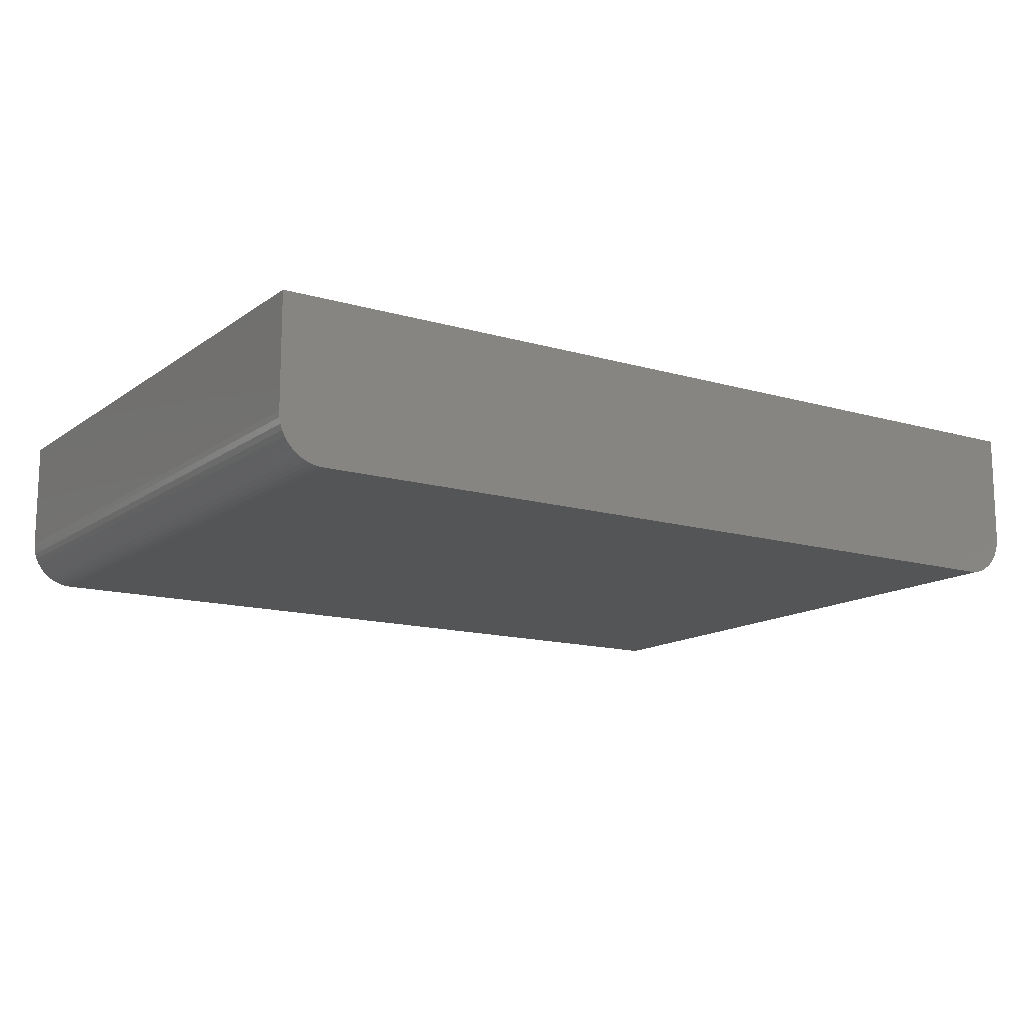
<metadata>
{"format":"stl","ext":"stl","renderer":"f3d","projection":"perspective","resolution":1024,"background":"white","views":[{"elev":-13.8,"azim":-33.2,"up":"+Z"}]}
</metadata>
<code>
# stl→obj: 432 verts, 844 faces
v 0.05166 3.5 0.09781
v 0.07322 7.105e-15 0.07322
v 0.05166 7.105e-15 0.09781
v 0.07322 3.5 0.07322
v 0.1465 3.397 0.875
v 0.1513 3.39 0.125
v 0.1513 3.39 0.875
v 0.1465 3.397 0.125
v 0.1544 3.383 0.125
v 0.1544 3.383 0.875
v 0.03349 3.5 0.125
v 0.03349 7.105e-15 0.125
v 0.002139 3.5 0.2174
v 0.008519 7.105e-15 0.1853
v 0.002139 7.105e-15 0.2174
v 0.008519 3.5 0.1853
v 0.1544 3.367 0.875
v 0.1513 3.36 0.125
v 0.1513 3.36 0.875
v 0.1544 3.367 0.125
v 0.1554 3.375 0.875
v 0.1554 3.375 0.125
v 4.998 3.5 0.2174
v 5 1.421e-14 0.25
v 4.998 1.421e-14 0.2174
v 5 3.5 0.25
v 5 3.5 0.875
v 5 0 0.875
v 0.01903 7.105e-15 0.1543
v 0.01903 3.5 0.1543
v 4.75 3.5 0
v 0.25 7.105e-15 0
v 0.25 3.5 8.794e-14
v 4.75 1.421e-14 0
v 0 3.5 0.25
v 0 7.105e-15 0.25
v 4.783 3.5 0.002139
v 4.783 1.421e-14 0.002139
v 4.844 0.1238 0.875
v 4.846 0.249 0.875
v 4.824 0.2445 0.875
v 4.845 0.1319 0.875
v 4.847 0.1396 0.875
v 4.875 0.249 0.875
v 4.852 0.1462 0.875
v 4.858 0.1515 0.875
v 4.866 0.1549 0.875
v 4.874 0.1562 0.875
v 4.882 0.1555 0.875
v 4.875 3.255 0.875
v 4.877 3.344 0.875
v 4.885 3.345 0.875
v 4.89 0.1526 0.875
v 4.892 3.349 0.875
v 4.896 0.1479 0.875
v 4.898 3.354 0.875
v 4.901 0.1416 0.875
v 4.903 3.361 0.875
v 4.905 0.1342 0.875
v 4.906 3.368 0.875
v 4.906 0.1262 0.875
v 4.906 3.377 0.875
v 0 0 0.875
v 0.09377 0.1261 0.875
v 0 3.5 0.875
v 0.09454 0.118 0.875
v 0.09738 0.1104 0.875
v 0.1021 0.1037 0.875
v 0.1084 0.09853 0.875
v 0.1158 0.09513 0.875
v 0.1239 0.09377 0.875
v 0.132 0.09454 0.875
v 0.1396 0.09738 0.875
v 0.1463 0.1021 0.875
v 0.1515 0.1084 0.875
v 0.1549 0.1158 0.875
v 0.1562 0.1239 0.875
v 0.2507 0.125 0.875
v 0.1566 0.249 0.875
v 0.159 0.2488 0.875
v 0.1755 0.2448 0.875
v 0.1913 0.2383 0.875
v 0.2059 0.2294 0.875
v 0.2189 0.2184 0.875
v 0.23 0.2056 0.875
v 0.2391 0.1911 0.875
v 0.2458 0.1755 0.875
v 0.2501 0.159 0.875
v 4.75 0.124 0.875
v 4.75 0.1533 0.875
v 4.86 0.09737 0.875
v 4.854 0.1021 0.875
v 4.755 0.1746 0.875
v 4.761 0.1903 0.875
v 4.849 0.1084 0.875
v 4.77 0.2048 0.875
v 4.781 0.2178 0.875
v 4.845 0.1158 0.875
v 4.794 0.2289 0.875
v 4.809 0.2378 0.875
v 4.868 0.09453 0.875
v 4.876 0.09377 0.875
v 4.884 0.09514 0.875
v 4.892 0.09855 0.875
v 4.898 0.1038 0.875
v 4.903 0.1104 0.875
v 4.905 0.1181 0.875
v 0.125 3.405 0.875
v 0.1171 3.404 0.875
v 0.1098 3.401 0.875
v 0.1035 3.397 0.875
v 0.09867 3.39 0.875
v 0.09563 3.383 0.875
v 0.09459 3.375 0.875
v 0.1329 3.404 0.875
v 0.1402 3.401 0.875
v 0.2507 3.375 0.875
v 0.1584 3.255 0.875
v 0.1599 3.255 0.875
v 0.1748 3.258 0.875
v 0.1904 3.265 0.875
v 0.2049 3.273 0.875
v 0.2178 3.284 0.875
v 0.229 3.296 0.875
v 0.2382 3.31 0.875
v 0.2451 3.325 0.875
v 0.2495 3.342 0.875
v 0.2507 3.352 0.875
v 4.75 3.375 0.875
v 4.751 3.342 0.875
v 4.858 3.401 0.875
v 4.756 3.326 0.875
v 4.852 3.396 0.875
v 4.762 3.31 0.875
v 4.771 3.296 0.875
v 4.847 3.389 0.875
v 4.783 3.284 0.875
v 4.795 3.273 0.875
v 4.844 3.382 0.875
v 4.81 3.265 0.875
v 4.825 3.258 0.875
v 4.844 3.373 0.875
v 4.842 3.255 0.875
v 4.865 3.405 0.875
v 4.873 3.406 0.875
v 4.882 3.406 0.875
v 4.889 3.403 0.875
v 4.896 3.398 0.875
v 4.901 3.392 0.875
v 4.905 3.385 0.875
v 4.845 3.365 0.875
v 4.849 3.358 0.875
v 4.854 3.352 0.875
v 4.861 3.347 0.875
v 4.868 3.344 0.875
v 0.09513 0.1342 0.875
v 0.09563 3.367 0.875
v 0.09853 0.1416 0.875
v 0.09867 3.36 0.875
v 0.1037 0.1479 0.875
v 0.1035 3.353 0.875
v 0.1098 3.349 0.875
v 0.1104 0.1526 0.875
v 0.1171 3.346 0.875
v 0.118 0.1555 0.875
v 0.125 3.345 0.875
v 0.125 0.249 0.875
v 0.125 3.255 0.875
v 0.1329 3.346 0.875
v 0.1402 3.349 0.875
v 0.1465 3.353 0.875
v 0.1261 0.1562 0.875
v 0.1342 0.1549 0.875
v 0.1416 0.1515 0.875
v 0.1479 0.1463 0.875
v 0.1526 0.1396 0.875
v 0.1555 0.132 0.875
v 0.2514 3.358 0.875
v 4.749 3.358 0.875
v 0.2507 0.1521 0.875
v 0.2517 0.142 0.875
v 0.1463 0.1021 0.125
v 0.1515 0.1084 0.125
v 0.1549 0.1158 0.125
v 0.1562 0.1239 0.125
v 0.1555 0.132 0.125
v 0.1526 0.1396 0.125
v 0.1479 0.1463 0.125
v 0.1416 0.1515 0.125
v 0.125 3.255 0.125
v 0.1584 3.255 0.125
v 0.09454 0.118 0.125
v 0.09513 0.1342 0.125
v 0.09377 0.1261 0.125
v 0.09738 0.1104 0.125
v 0.09853 0.1416 0.125
v 0.1021 0.1037 0.125
v 0.1037 0.1479 0.125
v 0.1084 0.09853 0.125
v 0.1104 0.1526 0.125
v 0.1158 0.09513 0.125
v 0.118 0.1555 0.125
v 0.1239 0.09377 0.125
v 0.1261 0.1562 0.125
v 0.132 0.09454 0.125
v 0.1342 0.1549 0.125
v 0.1396 0.09738 0.125
v 0.1402 3.401 0.125
v 0.1329 3.404 0.125
v 0.125 3.405 0.125
v 0.1171 3.404 0.125
v 0.1098 3.401 0.125
v 0.1035 3.397 0.125
v 0.09867 3.39 0.125
v 0.09563 3.383 0.125
v 0.09459 3.375 0.125
v 0.09563 3.367 0.125
v 0.09867 3.36 0.125
v 0.1035 3.353 0.125
v 0.1098 3.349 0.125
v 0.1171 3.346 0.125
v 0.125 3.345 0.125
v 0.1329 3.346 0.125
v 0.1402 3.349 0.125
v 0.1465 3.353 0.125
v 4.948 3.5 0.09781
v 4.967 1.421e-14 0.125
v 4.948 1.421e-14 0.09781
v 4.967 3.5 0.125
v 4.927 3.5 0.07322
v 4.927 1.421e-14 0.07322
v 0.9482 3.5 0.3068
v 1 3.5 0.3
v 0.9 3.5 0.3268
v 0.8586 3.5 0.3586
v 0.8268 3.5 0.4
v 0.8068 3.5 0.4482
v 0.8 3.5 0.5
v 0.8068 3.5 0.5518
v 0.8268 3.5 0.6
v 0.8586 3.5 0.6414
v 0.9 3.5 0.6732
v 0.9482 3.5 0.6932
v 1 3.5 0.7
v 0.2174 3.5 0.002139
v 4.815 3.5 0.008519
v 0.1853 3.5 0.008519
v 4.846 3.5 0.01903
v 0.1543 3.5 0.01903
v 4.875 3.5 0.03349
v 0.125 3.5 0.03349
v 4.902 3.5 0.05166
v 0.09781 3.5 0.05166
v 4.981 3.5 0.1543
v 4.991 3.5 0.1853
v 1.052 3.5 0.3068
v 1.1 3.5 0.3268
v 1.141 3.5 0.3586
v 1.173 3.5 0.4
v 1.193 3.5 0.4482
v 1.2 3.5 0.5
v 1.193 3.5 0.5518
v 1.173 3.5 0.6
v 1.141 3.5 0.6414
v 1.1 3.5 0.6732
v 1.052 3.5 0.6932
v 0.2174 7.105e-15 0.002139
v 4.815 1.421e-14 0.008519
v 0.1853 7.105e-15 0.008519
v 4.846 1.421e-14 0.01903
v 0.1543 7.105e-15 0.01903
v 4.875 1.421e-14 0.03349
v 0.125 7.105e-15 0.03349
v 4.902 1.421e-14 0.05166
v 0.09781 7.105e-15 0.05166
v 4.981 1.421e-14 0.1543
v 4.991 1.421e-14 0.1853
v 0.1417 3.254 0.125
v 0.1417 3.254 0.875
v 4.872 0.08779 0.125
v 4.868 0.09453 0.125
v 4.866 0.09539 0.125
v 4.876 0.09377 0.125
v 4.881 0.08168 0.125
v 4.884 0.09514 0.125
v 4.891 0.07852 0.125
v 4.892 0.09855 0.125
v 4.901 0.07853 0.125
v 4.898 0.1038 0.125
v 4.903 0.1104 0.125
v 4.911 0.08171 0.125
v 4.905 0.1181 0.125
v 4.906 0.1262 0.125
v 4.882 0.1555 0.125
v 4.875 0.16 0.125
v 4.875 0.1561 0.125
v 4.927 0.1536 0.125
v 4.89 0.1526 0.125
v 4.896 0.1479 0.125
v 4.901 0.1416 0.125
v 4.905 0.1342 0.125
v 4.92 0.08783 0.125
v 4.927 0.09649 0.125
v 4.932 0.143 0.125
v 4.932 0.1071 0.125
v 4.935 0.1312 0.125
v 4.935 0.1189 0.125
v 0.142 0.2502 0.875
v 4.857 0.1188 0.125
v 4.875 0.125 0.125
v 4.857 0.125 0.125
v 4.86 0.107 0.125
v 4.865 0.09644 0.125
v 4.845 0.1158 0.125
v 4.849 0.1084 0.125
v 4.854 0.1021 0.125
v 4.86 0.09737 0.125
v 4.874 0.1562 0.125
v 4.866 0.1549 0.125
v 4.858 0.1515 0.125
v 4.852 0.1462 0.125
v 4.847 0.1396 0.125
v 4.845 0.1319 0.125
v 4.844 0.1249 0.125
v 4.844 0.1238 0.125
v 4.858 0.2501 0.875
v 4.749 0.141 0.875
v 4.877 3.344 0.125
v 4.875 3.375 0.125
v 4.875 3.344 0.125
v 4.844 3.382 0.125
v 4.844 3.375 0.125
v 4.847 3.389 0.125
v 4.852 3.396 0.125
v 4.858 3.401 0.125
v 4.865 3.405 0.125
v 4.873 3.406 0.125
v 4.882 3.406 0.125
v 4.885 3.345 0.125
v 4.889 3.403 0.125
v 4.892 3.349 0.125
v 4.896 3.398 0.125
v 4.898 3.354 0.125
v 4.901 3.392 0.125
v 4.903 3.361 0.125
v 4.905 3.385 0.125
v 4.906 3.368 0.125
v 4.906 3.377 0.125
v 4.844 3.373 0.125
v 4.845 3.365 0.125
v 4.849 3.358 0.125
v 4.854 3.352 0.125
v 4.861 3.347 0.125
v 4.868 3.344 0.125
v 4.858 3.254 0.875
v 0.2514 3.358 0.125
v 0.2507 3.352 0.125
v 0.2495 3.342 0.125
v 0.2451 3.325 0.125
v 0.2382 3.31 0.125
v 0.229 3.296 0.125
v 0.2178 3.284 0.125
v 0.1748 3.258 0.125
v 0.1904 3.265 0.125
v 0.1599 3.255 0.125
v 4.875 0.249 0.125
v 4.875 3.255 0.125
v 0.2049 3.273 0.125
v 0.2507 3.375 0.125
v 4.75 0.124 0.125
v 0.2507 0.125 0.125
v 4.75 3.375 0.125
v 1.052 3.375 0.3068
v 1 3.375 0.3
v 1.1 3.375 0.3268
v 1.141 3.375 0.3586
v 1.173 3.375 0.4
v 1.193 3.375 0.4482
v 1.2 3.375 0.5
v 1.193 3.375 0.5518
v 1.173 3.375 0.6
v 1.141 3.375 0.6414
v 1.1 3.375 0.6732
v 1.052 3.375 0.6932
v 1 3.375 0.7
v 0.8586 3.375 0.3586
v 0.9 3.375 0.3268
v 0.9482 3.375 0.3068
v 0.8268 3.375 0.4
v 0.8068 3.375 0.4482
v 0.8 3.375 0.5
v 0.8068 3.375 0.5518
v 0.8268 3.375 0.6
v 0.8586 3.375 0.6414
v 0.9 3.375 0.6732
v 0.9482 3.375 0.6932
v 4.751 3.342 0.125
v 4.749 3.358 0.125
v 0.142 0.2502 0.125
v 0.125 0.249 0.125
v 0.1566 0.249 0.125
v 0.159 0.2488 0.125
v 0.1755 0.2448 0.125
v 0.1913 0.2383 0.125
v 0.2059 0.2294 0.125
v 0.2189 0.2184 0.125
v 0.23 0.2056 0.125
v 0.2391 0.1911 0.125
v 0.2458 0.1755 0.125
v 0.2501 0.159 0.125
v 0.2507 0.1521 0.125
v 0.2517 0.142 0.125
v 4.749 0.141 0.125
v 4.75 0.1533 0.125
v 4.755 0.1746 0.125
v 4.761 0.1903 0.125
v 4.77 0.2048 0.125
v 4.781 0.2178 0.125
v 4.794 0.2289 0.125
v 4.809 0.2378 0.125
v 4.824 0.2445 0.125
v 4.846 0.249 0.125
v 4.858 0.2501 0.125
v 4.858 3.254 0.125
v 4.842 3.255 0.125
v 4.825 3.258 0.125
v 4.81 3.265 0.125
v 4.795 3.273 0.125
v 4.783 3.284 0.125
v 4.771 3.296 0.125
v 4.762 3.31 0.125
v 4.756 3.326 0.125
f 1 2 3
f 2 1 4
f 5 6 7
f 6 5 8
f 7 9 10
f 9 7 6
f 11 3 12
f 3 11 1
f 13 14 15
f 14 13 16
f 17 18 19
f 18 17 20
f 21 20 17
f 20 21 22
f 10 22 21
f 22 10 9
f 23 24 25
f 24 23 26
f 24 27 28
f 27 24 26
f 16 29 14
f 29 16 30
f 31 32 33
f 32 31 34
f 35 15 36
f 15 35 13
f 30 12 29
f 12 30 11
f 37 34 31
f 34 37 38
f 39 40 41
f 40 39 42
f 40 42 43
f 40 43 44
f 44 43 45
f 44 45 46
f 44 46 47
f 44 47 48
f 44 48 49
f 44 49 50
f 50 49 51
f 51 49 52
f 52 49 53
f 52 53 54
f 54 53 55
f 54 55 56
f 56 55 57
f 56 57 58
f 58 57 59
f 58 59 60
f 60 59 61
f 60 61 62
f 63 64 65
f 64 63 66
f 66 63 67
f 67 63 68
f 68 63 69
f 69 63 70
f 70 63 71
f 71 63 28
f 71 28 72
f 72 28 73
f 73 28 74
f 74 28 75
f 75 28 76
f 76 28 77
f 77 28 78
f 77 78 79
f 79 78 80
f 80 78 81
f 81 78 82
f 82 78 83
f 83 78 84
f 84 78 85
f 85 78 86
f 86 78 87
f 87 78 88
f 78 28 89
f 89 28 90
f 90 28 91
f 90 91 92
f 90 92 93
f 93 92 94
f 94 92 95
f 94 95 96
f 96 95 97
f 97 95 98
f 97 98 99
f 99 98 100
f 100 98 39
f 100 39 41
f 91 28 101
f 101 28 102
f 102 28 103
f 103 28 104
f 104 28 105
f 105 28 106
f 106 28 107
f 107 28 61
f 65 108 27
f 108 65 109
f 109 65 110
f 110 65 111
f 111 65 112
f 112 65 113
f 113 65 114
f 114 65 64
f 27 108 115
f 27 115 116
f 27 116 5
f 27 5 7
f 27 7 10
f 27 10 21
f 27 21 117
f 117 21 118
f 117 118 119
f 117 119 120
f 117 120 121
f 117 121 122
f 117 122 123
f 117 123 124
f 117 124 125
f 117 125 126
f 117 126 127
f 117 127 128
f 27 117 129
f 27 129 130
f 27 130 131
f 131 130 132
f 131 132 133
f 133 132 134
f 133 134 135
f 133 135 136
f 136 135 137
f 136 137 138
f 136 138 139
f 139 138 140
f 139 140 141
f 139 141 142
f 142 141 143
f 27 131 144
f 27 144 145
f 27 145 146
f 27 146 147
f 27 147 148
f 27 148 149
f 27 149 150
f 27 150 62
f 27 62 61
f 27 61 28
f 143 151 142
f 151 143 50
f 151 50 152
f 152 50 153
f 153 50 154
f 154 50 155
f 155 50 51
f 156 114 64
f 114 156 157
f 157 156 158
f 157 158 159
f 159 158 160
f 159 160 161
f 161 160 162
f 162 160 163
f 162 163 164
f 164 163 165
f 164 165 166
f 166 165 167
f 166 167 168
f 166 168 118
f 166 118 169
f 169 118 170
f 170 118 171
f 171 118 19
f 19 118 17
f 17 118 21
f 172 167 165
f 167 172 79
f 79 172 173
f 79 173 174
f 79 174 175
f 79 175 176
f 79 176 177
f 79 177 77
f 178 117 128
f 130 129 179
f 78 180 88
f 180 78 181
f 75 182 74
f 182 75 183
f 76 183 75
f 183 76 184
f 77 184 76
f 184 77 185
f 177 185 77
f 185 177 186
f 176 186 177
f 186 176 187
f 175 187 176
f 187 175 188
f 175 189 188
f 189 175 174
f 118 190 191
f 190 118 168
f 192 193 194
f 193 192 195
f 193 195 196
f 196 195 197
f 196 197 198
f 198 197 199
f 198 199 200
f 200 199 201
f 200 201 202
f 202 201 203
f 202 203 204
f 204 203 205
f 204 205 206
f 206 205 207
f 206 207 189
f 189 207 182
f 189 182 188
f 188 182 183
f 188 183 187
f 187 183 184
f 187 184 186
f 186 184 185
f 69 201 199
f 201 69 70
f 70 203 201
f 203 70 71
f 71 205 203
f 205 71 72
f 72 207 205
f 207 72 73
f 73 182 207
f 182 73 74
f 5 208 8
f 208 5 116
f 116 209 208
f 209 116 115
f 115 210 209
f 210 115 108
f 108 211 210
f 211 108 109
f 109 212 211
f 212 109 110
f 110 213 212
f 213 110 111
f 213 112 214
f 112 213 111
f 214 113 215
f 113 214 112
f 215 114 216
f 114 215 113
f 216 157 217
f 157 216 114
f 217 159 218
f 159 217 157
f 218 161 219
f 161 218 159
f 161 220 219
f 220 161 162
f 162 221 220
f 221 162 164
f 164 222 221
f 222 164 166
f 166 223 222
f 223 166 169
f 169 224 223
f 224 169 170
f 170 225 224
f 225 170 171
f 19 225 171
f 225 19 18
f 226 227 228
f 227 226 229
f 230 228 231
f 228 230 226
f 35 232 233
f 232 35 234
f 234 35 65
f 234 65 235
f 235 65 236
f 236 65 237
f 237 65 238
f 238 65 239
f 239 65 240
f 240 65 241
f 241 65 242
f 242 65 243
f 243 65 244
f 33 37 31
f 37 33 245
f 37 245 246
f 246 245 247
f 246 247 248
f 248 247 249
f 248 249 250
f 250 249 251
f 250 251 252
f 252 251 253
f 252 253 230
f 230 253 4
f 230 4 226
f 226 4 1
f 226 1 229
f 229 1 11
f 229 11 254
f 254 11 30
f 254 30 255
f 255 30 16
f 255 16 23
f 23 16 13
f 23 13 26
f 26 13 35
f 26 35 233
f 26 233 256
f 26 256 27
f 27 256 257
f 27 257 258
f 27 258 259
f 27 259 260
f 27 260 261
f 27 261 262
f 27 262 263
f 27 263 264
f 27 264 265
f 27 265 266
f 27 266 244
f 27 244 65
f 38 32 34
f 32 38 267
f 267 38 268
f 267 268 269
f 269 268 270
f 269 270 271
f 271 270 272
f 271 272 273
f 273 272 274
f 273 274 275
f 275 274 231
f 275 231 2
f 2 231 228
f 2 228 3
f 3 228 227
f 3 227 12
f 12 227 276
f 12 276 29
f 29 276 277
f 29 277 14
f 14 277 25
f 14 25 15
f 15 25 24
f 15 24 36
f 36 24 28
f 36 28 63
f 250 270 248
f 270 250 272
f 191 190 278
f 217 215 216
f 215 217 218
f 215 218 214
f 214 218 219
f 214 219 213
f 213 219 220
f 213 220 212
f 212 220 221
f 212 221 211
f 211 221 222
f 211 222 210
f 210 222 223
f 210 223 209
f 209 223 224
f 209 224 208
f 208 224 225
f 208 225 8
f 8 225 18
f 8 18 6
f 6 18 20
f 6 20 9
f 9 20 22
f 118 168 279
f 246 38 37
f 38 246 268
f 230 274 252
f 274 230 231
f 229 276 227
f 276 229 254
f 248 268 246
f 268 248 270
f 254 277 276
f 277 254 255
f 65 36 63
f 36 65 35
f 252 272 250
f 272 252 274
f 251 275 253
f 275 251 273
f 253 2 4
f 2 253 275
f 245 269 247
f 269 245 267
f 247 271 249
f 271 247 269
f 249 273 251
f 273 249 271
f 174 206 189
f 206 174 173
f 173 204 206
f 204 173 172
f 172 202 204
f 202 172 165
f 165 200 202
f 200 165 163
f 163 198 200
f 198 163 160
f 198 158 196
f 158 198 160
f 196 156 193
f 156 196 158
f 193 64 194
f 64 193 156
f 194 66 192
f 66 194 64
f 192 67 195
f 67 192 66
f 195 68 197
f 68 195 67
f 68 199 197
f 199 68 69
f 280 281 282
f 281 280 283
f 283 280 284
f 283 284 285
f 285 284 286
f 285 286 287
f 287 286 288
f 287 288 289
f 289 288 290
f 290 288 291
f 290 291 292
f 292 291 293
f 294 295 296
f 295 294 297
f 297 294 298
f 297 298 299
f 297 299 300
f 297 300 301
f 297 301 293
f 297 293 291
f 297 291 302
f 297 302 303
f 297 303 304
f 304 303 305
f 304 305 306
f 306 305 307
f 79 308 167
f 309 310 311
f 310 309 312
f 310 312 313
f 310 313 282
f 310 282 281
f 310 281 283
f 310 283 296
f 296 283 294
f 294 283 285
f 294 285 298
f 298 285 287
f 298 287 299
f 299 287 289
f 299 289 300
f 300 289 290
f 300 290 301
f 301 290 292
f 301 292 293
f 314 95 315
f 95 314 98
f 315 92 316
f 92 315 95
f 92 317 316
f 317 92 91
f 91 313 317
f 313 91 282
f 282 91 281
f 281 91 101
f 101 283 281
f 283 101 102
f 102 285 283
f 285 102 103
f 103 287 285
f 287 103 104
f 104 289 287
f 289 104 105
f 106 289 105
f 289 106 290
f 107 290 106
f 290 107 292
f 61 292 107
f 292 61 293
f 59 293 61
f 293 59 301
f 57 301 59
f 301 57 300
f 55 300 57
f 300 55 299
f 55 298 299
f 298 55 53
f 53 294 298
f 294 53 49
f 49 296 294
f 296 49 318
f 318 49 48
f 48 319 318
f 319 48 47
f 47 320 319
f 320 47 46
f 46 321 320
f 321 46 45
f 321 43 322
f 43 321 45
f 322 42 323
f 42 322 43
f 324 39 325
f 39 324 42
f 42 324 323
f 325 98 314
f 98 325 39
f 44 326 40
f 90 327 89
f 328 329 330
f 329 331 332
f 331 329 333
f 333 329 334
f 334 329 335
f 335 329 336
f 336 329 337
f 337 329 338
f 338 329 328
f 338 328 339
f 338 339 340
f 340 339 341
f 340 341 342
f 342 341 343
f 342 343 344
f 344 343 345
f 344 345 346
f 346 345 347
f 346 347 348
f 145 336 337
f 336 145 144
f 144 335 336
f 335 144 131
f 131 334 335
f 334 131 133
f 334 136 333
f 136 334 133
f 333 139 331
f 139 333 136
f 332 142 349
f 142 332 139
f 139 332 331
f 349 151 350
f 151 349 142
f 350 152 351
f 152 350 151
f 351 153 352
f 153 351 152
f 153 353 352
f 353 153 154
f 154 354 353
f 354 154 155
f 155 330 354
f 330 155 328
f 328 155 51
f 51 339 328
f 339 51 52
f 52 341 339
f 341 52 54
f 54 343 341
f 343 54 56
f 58 343 56
f 343 58 345
f 60 345 58
f 345 60 347
f 62 347 60
f 347 62 348
f 150 348 62
f 348 150 346
f 149 346 150
f 346 149 344
f 148 344 149
f 344 148 342
f 148 340 342
f 340 148 147
f 147 338 340
f 338 147 146
f 146 337 338
f 337 146 145
f 50 143 355
f 356 128 357
f 128 356 178
f 358 126 359
f 126 358 127
f 359 125 360
f 125 359 126
f 361 123 362
f 123 361 124
f 121 363 364
f 363 121 120
f 120 365 363
f 365 120 119
f 50 366 44
f 366 50 367
f 123 368 362
f 368 123 122
f 122 364 368
f 364 122 121
f 360 124 361
f 124 360 125
f 357 127 358
f 127 357 128
f 118 278 191
f 278 118 279
f 279 190 278
f 190 279 168
f 369 178 356
f 178 369 117
f 78 370 371
f 370 78 89
f 119 191 365
f 191 119 118
f 129 369 372
f 369 129 373
f 369 373 374
f 373 129 375
f 375 129 376
f 376 129 377
f 377 129 378
f 378 129 379
f 379 129 380
f 380 129 381
f 381 129 382
f 382 129 383
f 383 129 384
f 384 129 385
f 369 386 117
f 386 369 387
f 387 369 388
f 388 369 374
f 117 386 389
f 117 389 390
f 117 390 391
f 117 391 392
f 117 392 393
f 117 393 394
f 117 394 395
f 117 395 396
f 117 396 385
f 117 385 129
f 179 397 130
f 397 179 398
f 129 398 179
f 398 129 372
f 167 399 400
f 399 167 308
f 308 401 399
f 401 308 79
f 79 402 401
f 402 79 80
f 80 403 402
f 403 80 81
f 81 404 403
f 404 81 82
f 82 405 404
f 405 82 83
f 83 406 405
f 406 83 84
f 406 85 407
f 85 406 84
f 407 86 408
f 86 407 85
f 408 87 409
f 87 408 86
f 409 88 410
f 88 409 87
f 410 180 411
f 180 410 88
f 411 181 412
f 181 411 180
f 412 78 371
f 78 412 181
f 327 370 89
f 370 327 413
f 90 413 327
f 413 90 414
f 93 414 90
f 414 93 415
f 94 415 93
f 415 94 416
f 96 416 94
f 416 96 417
f 97 417 96
f 417 97 418
f 97 419 418
f 419 97 99
f 99 420 419
f 420 99 100
f 100 421 420
f 421 100 41
f 41 422 421
f 422 41 40
f 40 423 422
f 423 40 326
f 326 366 423
f 366 326 44
f 50 424 367
f 424 50 355
f 355 425 424
f 425 355 143
f 143 426 425
f 426 143 141
f 141 427 426
f 427 141 140
f 140 428 427
f 428 140 138
f 138 429 428
f 429 138 137
f 135 429 137
f 429 135 430
f 134 430 135
f 430 134 431
f 132 431 134
f 431 132 432
f 130 432 132
f 432 130 397
f 399 190 400
f 190 399 278
f 278 399 191
f 191 399 401
f 191 401 402
f 191 402 365
f 365 402 403
f 365 403 363
f 363 403 364
f 364 403 404
f 364 404 368
f 368 404 405
f 368 405 362
f 362 405 406
f 362 406 361
f 361 406 407
f 361 407 360
f 360 407 408
f 360 408 359
f 359 408 409
f 359 409 358
f 358 409 410
f 358 410 357
f 357 410 411
f 357 411 412
f 357 412 356
f 370 412 371
f 412 370 413
f 414 398 413
f 398 414 397
f 397 414 415
f 397 415 432
f 432 415 416
f 432 416 431
f 431 416 417
f 431 417 430
f 430 417 418
f 430 418 429
f 429 418 419
f 429 419 428
f 428 419 420
f 428 420 427
f 427 420 421
f 427 421 426
f 426 421 422
f 426 422 425
f 425 422 424
f 424 422 423
f 424 423 366
f 424 366 367
f 356 372 369
f 372 356 412
f 372 412 398
f 398 412 413
f 190 167 400
f 167 190 168
f 237 391 390
f 391 237 238
f 238 392 391
f 392 238 239
f 239 393 392
f 393 239 240
f 240 394 393
f 394 240 241
f 242 394 241
f 394 242 395
f 243 395 242
f 395 243 396
f 244 396 243
f 396 244 385
f 266 385 244
f 385 266 384
f 265 384 266
f 384 265 383
f 264 383 265
f 383 264 382
f 264 381 382
f 381 264 263
f 263 380 381
f 380 263 262
f 262 379 380
f 379 262 261
f 261 378 379
f 378 261 260
f 260 377 378
f 377 260 259
f 259 376 377
f 376 259 258
f 376 257 375
f 257 376 258
f 375 256 373
f 256 375 257
f 373 233 374
f 233 373 256
f 374 232 388
f 232 374 233
f 388 234 387
f 234 388 232
f 387 235 386
f 235 387 234
f 235 389 386
f 389 235 236
f 236 390 389
f 390 236 237
f 255 25 277
f 25 255 23
f 33 267 245
f 267 33 32

</code>
